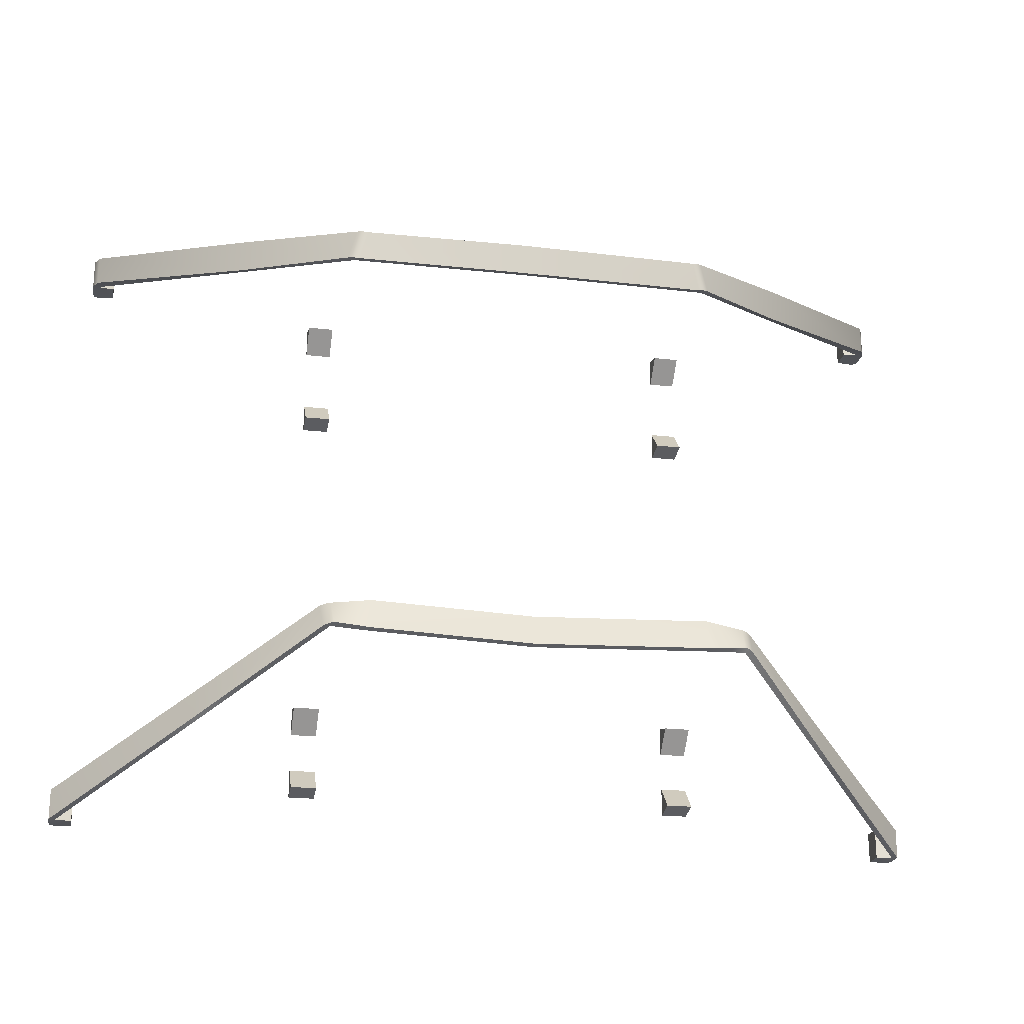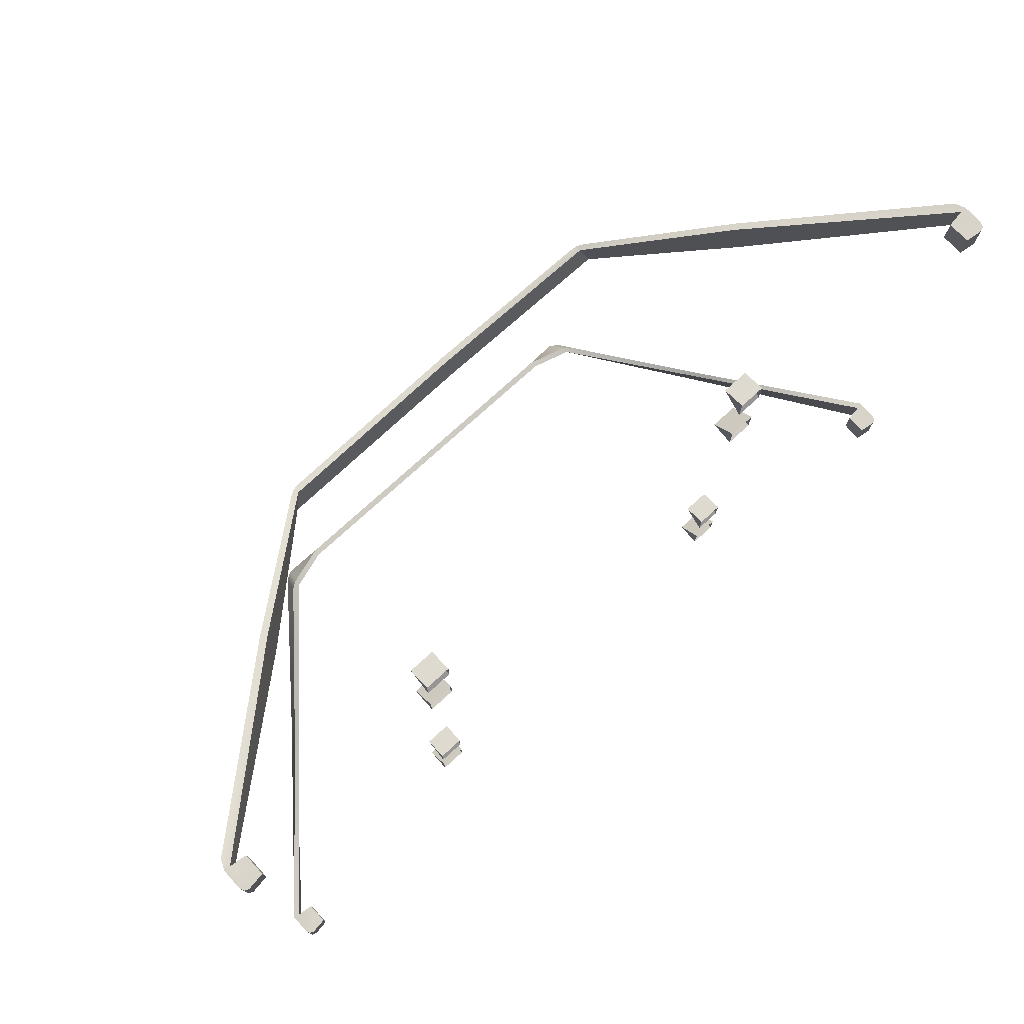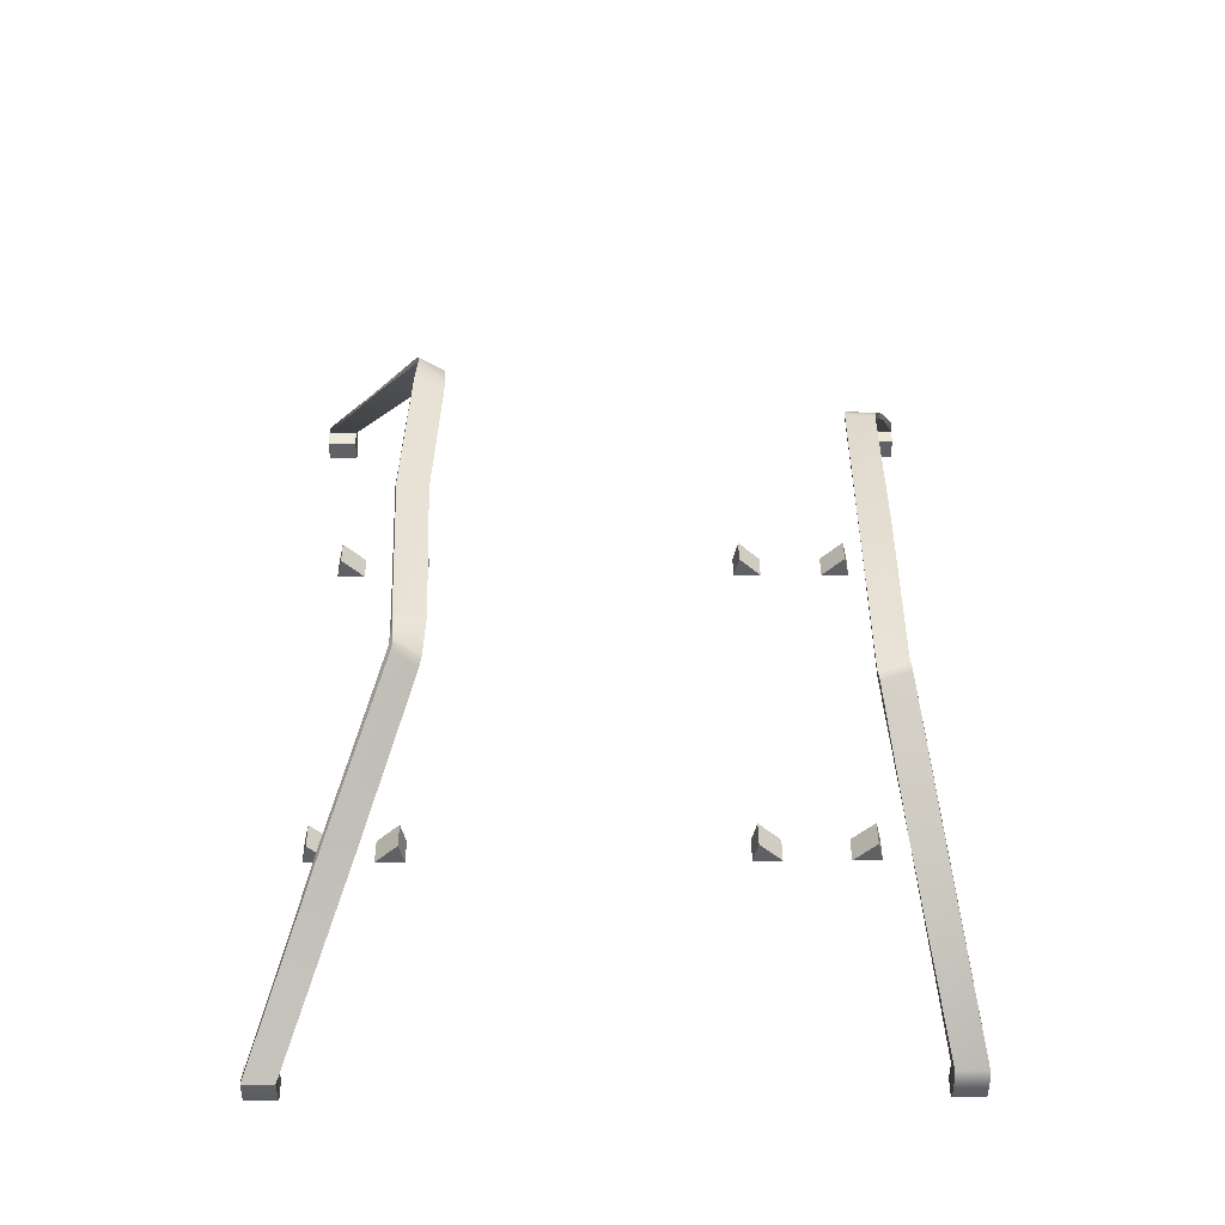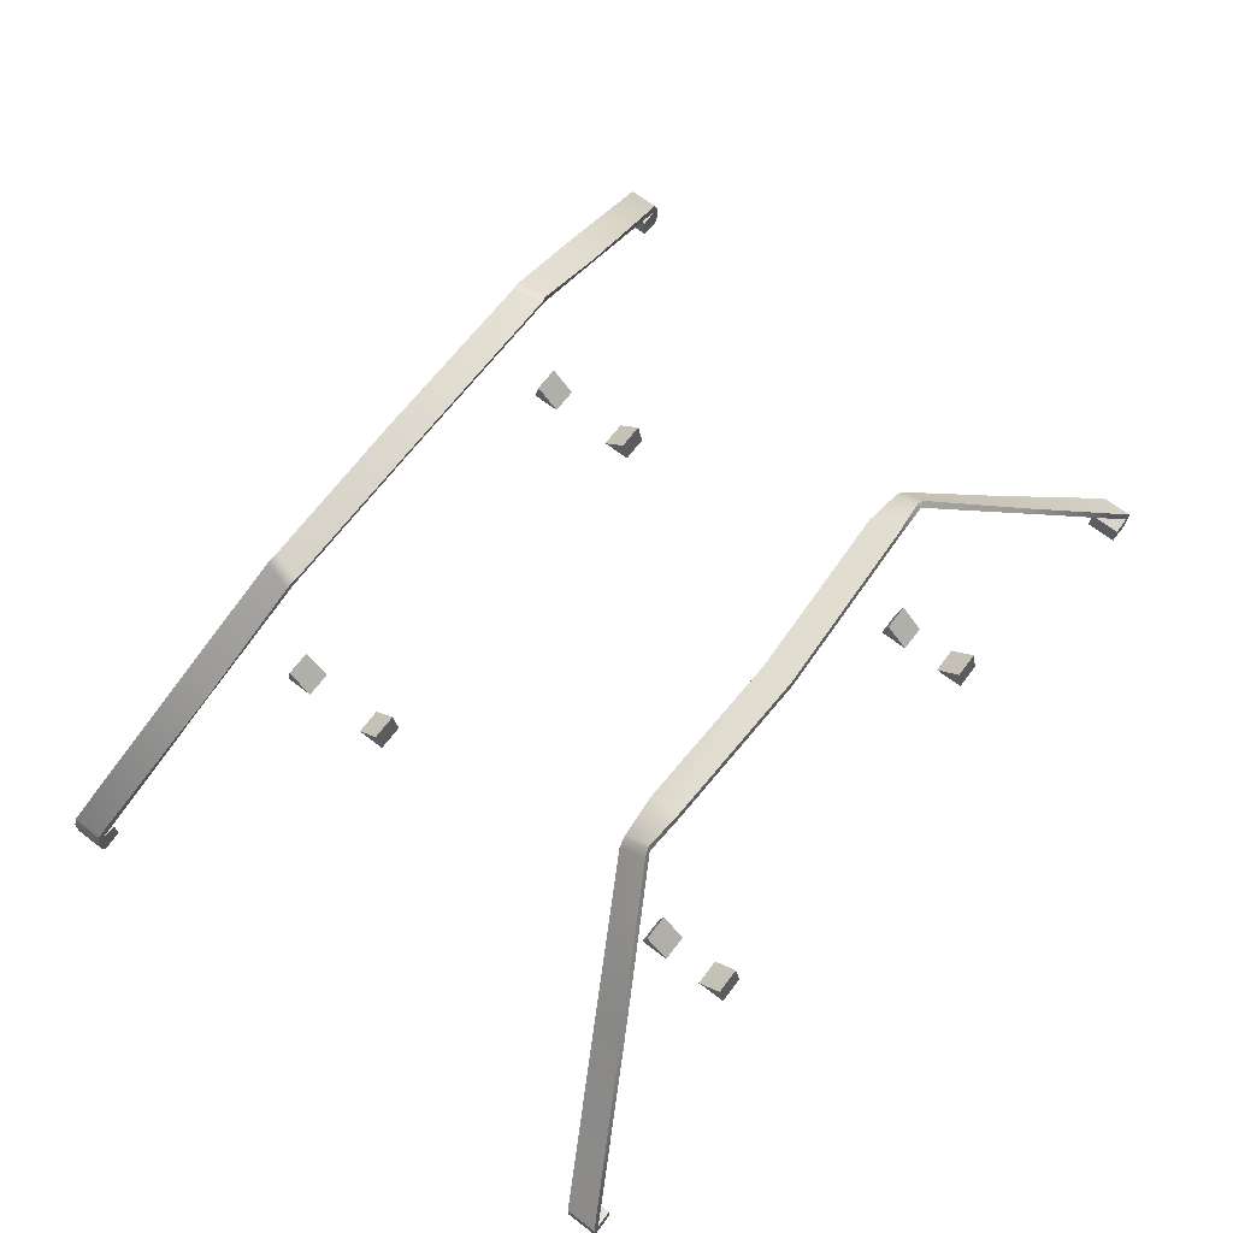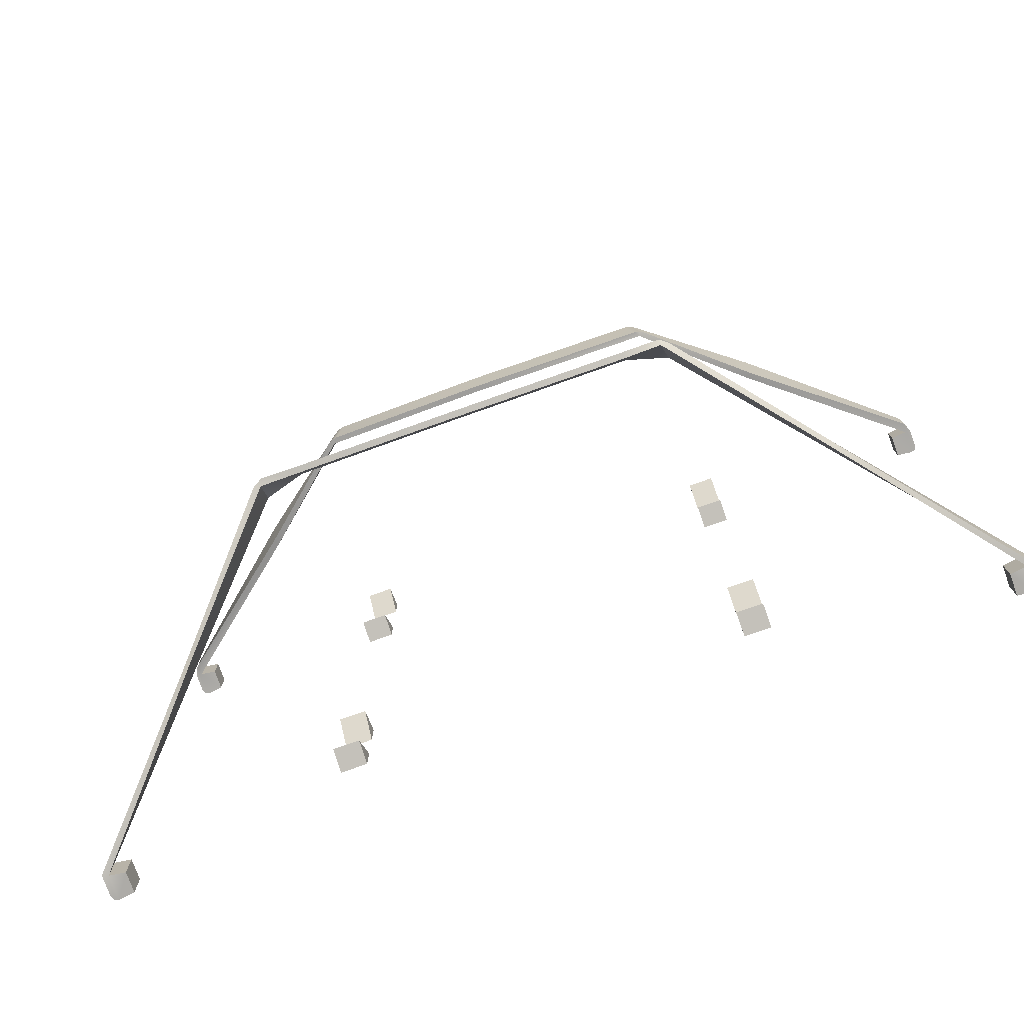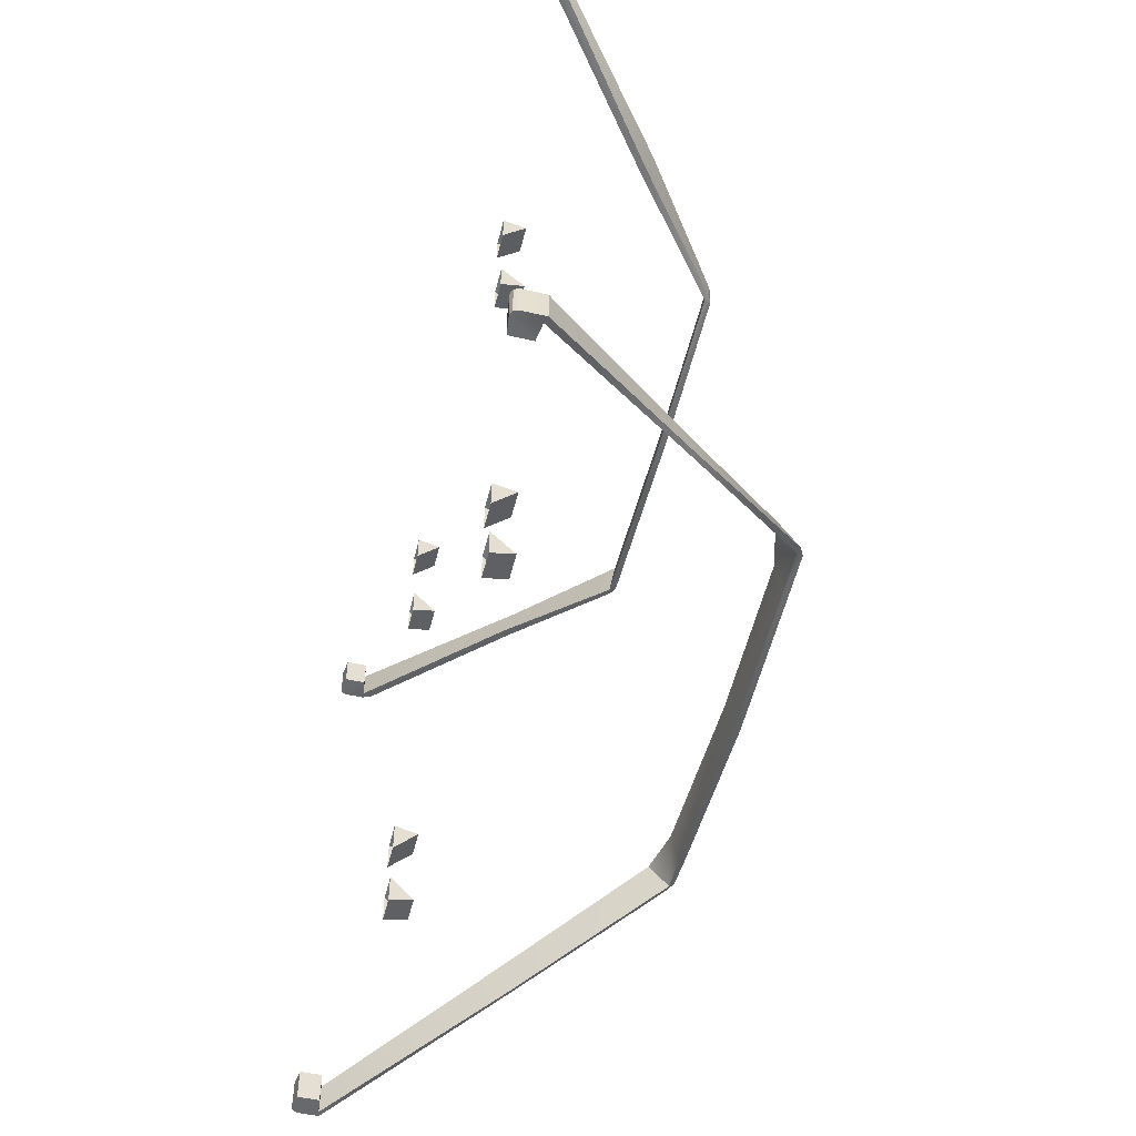
<metadata>
{"format":"obj","ext":"obj","renderer":"f3d","projection":"perspective","resolution":1024,"background":"white","views":[{"elev":-22.1,"azim":168.9,"up":"+Z"},{"elev":75.4,"azim":-42.4,"up":"+Z"},{"elev":42.4,"azim":-90.3,"up":"+Y"},{"elev":67.6,"azim":127.3,"up":"+Y"},{"elev":-76.4,"azim":-160.4,"up":"+Z"},{"elev":-52.7,"azim":75.9,"up":"+Z"}]}
</metadata>
<code>
o straps
v 0.0259 2.078 -0.6541
v -0.6736 2.014 -0.5448
v 1.468 1.158 -1.049
v -0.662 2.075 -0.6277
v -0.6806 2.029 -0.5398
v -0.6862 2.074 -0.6217
v -0.6972 2.018 -0.5448
v 0.6564 2.093 -0.6171
v 0.675 2.028 -0.5361
v 0.6952 2.015 -0.5401
v 1.047 1.662 -0.8163
v -0.668 2.034 -0.5376
v -1.03 1.63 -0.7286
v -1.042 1.638 -0.7209
v -0.6569 2.092 -0.6159
v -0.6696 2.086 -0.6165
v -1.042 1.669 -0.8163
v -1.03 1.66 -0.824
v 0.6684 2.086 -0.6185
v 0.6884 2.075 -0.6254
v 1.038 1.654 -0.824
v 0.663 2.035 -0.5348
v 1.047 1.63 -0.7212
v 0.6721 2.013 -0.5418
v 0.6655 2.071 -0.6237
v 0.02597 2.098 -0.6493
v 0.02597 2.075 -0.5519
v 0.0259 2.055 -0.5566
v 1.038 1.622 -0.7288
v 1.414 1.08 -0.9494
v 1.468 1.158 -0.9494
v 1.488 1.093 -0.9494
v 1.414 1.08 -1.049
v 1.414 1.15 -1.049
v 1.482 1.079 -1.049
v 1.488 1.165 -1.049
v 1.488 1.093 -1.049
v 1.488 1.165 -0.9494
v 1.482 1.079 -0.9494
v 1.468 1.073 -0.9494
v 1.468 1.073 -1.049
v 1.414 1.15 -0.9494
v -1.414 1.08 -0.9494
v -1.414 1.15 -0.9494
v -1.468 1.073 -0.9494
v -1.488 1.093 -0.9494
v -1.414 1.08 -1.049
v -1.468 1.073 -1.049
v -1.488 1.162 -1.049
v -1.488 1.162 -0.9494
v -1.488 1.093 -1.049
v -1.482 1.079 -0.9494
v -1.482 1.079 -1.049
v -1.414 1.15 -1.049
v -1.468 1.158 -1.049
v -1.468 1.158 -0.9494
v -0.5441 2.05 -0.5329
v -0.5441 2.073 -0.6304
v -0.5409 2.093 -0.6256
v 0.5441 2.073 -0.6321
v -0.5409 2.069 -0.5282
v 0.5388 2.093 -0.6273
v 0.5441 2.049 -0.5346
v 0.5388 2.069 -0.5298
v 0.0259 1.898 0.7572
v -0.589 1.906 0.8515
v 1.468 1.158 0.9498
v -0.6162 1.892 0.7561
v -0.5944 1.922 0.8539
v -0.6389 1.897 0.7619
v -0.6118 1.911 0.8573
v 0.5923 1.91 0.7561
v 0.5849 1.92 0.8556
v 0.6027 1.909 0.8589
v 0.9747 1.596 0.8375
v -0.5764 1.926 0.8498
v -0.953 1.613 0.9367
v -0.9701 1.628 0.9327
v -0.6035 1.912 0.7544
v -0.6215 1.908 0.7585
v -0.9701 1.602 0.8358
v -0.953 1.587 0.8397
v 0.6114 1.906 0.7601
v 0.6292 1.895 0.7633
v 0.9592 1.58 0.8417
v 0.5658 1.925 0.8517
v 0.9747 1.621 0.9344
v 0.5806 1.905 0.8535
v 0.6071 1.89 0.7579
v 0.02597 1.918 0.7543
v 0.02597 1.932 0.8535
v 0.0259 1.912 0.8564
v 0.9592 1.605 0.9386
v 1.414 1.08 1.05
v 1.468 1.158 1.05
v 1.488 1.093 1.05
v 1.414 1.08 0.9498
v 1.414 1.15 0.9498
v 1.482 1.079 0.9498
v 1.488 1.093 0.9498
v 1.482 1.079 1.05
v 1.468 1.073 1.05
v 1.468 1.073 0.9498
v 1.414 1.15 1.05
v -1.414 1.08 1.05
v -1.414 1.15 1.05
v -1.468 1.073 1.05
v -1.488 1.093 1.05
v -1.414 1.08 0.9498
v -1.468 1.073 0.9498
v -1.488 1.093 0.9498
v -1.482 1.079 1.05
v -1.482 1.079 0.9498
v -1.414 1.15 0.9498
v -1.468 1.158 0.9498
v -1.468 1.158 1.05
v 1.472 1.191 0.9498
v 1.488 1.158 0.9498
v 1.487 1.158 0.9498
v 1.474 1.164 0.9498
v 1.488 1.158 1.05
v 1.472 1.191 1.05
v 1.474 1.164 1.05
v -1.488 1.158 0.9498
v -1.472 1.191 0.9498
v -1.474 1.164 0.9498
v -1.487 1.158 0.9498
v -1.472 1.191 1.05
v -1.488 1.158 1.05
v -1.487 1.158 1.05
v -1.474 1.164 1.05
v 0.612 1.198 -0.8526
v 0.612 1.198 -0.9459
v 0.612 1.273 -0.9285
v 0.6976 1.198 -0.8526
v 0.6976 1.198 -0.9459
v 0.6976 1.273 -0.9285
v 0.6976 1.198 -0.7266
v 0.6976 1.198 -0.6333
v 0.6976 1.273 -0.6507
v 0.612 1.198 -0.7266
v 0.612 1.198 -0.6333
v 0.612 1.273 -0.6507
v 0.6976 1.198 0.7251
v 0.6976 1.198 0.8184
v 0.6976 1.273 0.801
v 0.612 1.198 0.7251
v 0.612 1.198 0.8184
v 0.612 1.273 0.801
v 0.612 1.198 0.5149
v 0.612 1.198 0.4216
v 0.612 1.273 0.439
v 0.6976 1.198 0.5149
v 0.6976 1.198 0.4216
v 0.6976 1.273 0.439
v -0.612 1.198 -0.8526
v -0.612 1.198 -0.9459
v -0.612 1.273 -0.9285
v -0.6976 1.198 -0.8526
v -0.6976 1.198 -0.9459
v -0.6976 1.273 -0.9285
v -0.6976 1.198 -0.7266
v -0.6976 1.198 -0.6333
v -0.6976 1.273 -0.6507
v -0.612 1.198 -0.7266
v -0.612 1.198 -0.6333
v -0.612 1.273 -0.6507
v -0.6976 1.198 0.7251
v -0.6976 1.198 0.8184
v -0.6976 1.273 0.801
v -0.612 1.198 0.7251
v -0.612 1.198 0.8184
v -0.612 1.273 0.801
v -0.612 1.198 0.5149
v -0.612 1.198 0.4216
v -0.612 1.273 0.439
v -0.6976 1.198 0.5149
v -0.6976 1.198 0.4216
v -0.6976 1.273 0.439
f 29 10 24
f 13 7 14
f 56 18 13
f 3 11 36
f 59 27 26
f 38 11 23
f 60 8 25
f 22 63 24
f 50 17 49
f 55 17 18
f 18 6 4
f 63 25 24
f 15 61 59
f 31 34 42
f 16 12 15
f 18 2 13
f 41 34 3
f 19 22 9
f 21 24 25
f 12 5 2
f 5 7 2
f 31 23 29
f 4 16 15
f 4 6 16
f 31 21 3
f 8 19 25
f 19 20 25
f 3 35 41
f 24 9 22
f 24 10 9
f 21 20 11
f 64 8 62
f 1 62 60
f 64 28 63
f 28 61 57
f 57 12 2
f 28 60 63
f 59 1 58
f 27 62 26
f 4 57 2
f 15 58 4
f 53 55 48
f 11 10 23
f 31 40 39
f 31 39 32
f 32 38 31
f 48 54 47
f 17 7 6
f 36 37 35
f 46 49 51
f 6 5 16
f 33 42 34
f 37 38 32
f 54 43 47
f 20 9 10
f 40 42 30
f 56 14 50
f 50 46 52
f 45 44 56
f 56 52 45
f 53 51 49
f 53 46 51
f 44 55 56
f 37 39 35
f 48 52 53
f 43 48 47
f 35 40 41
f 58 28 57
f 33 40 30
f 29 23 10
f 13 2 7
f 56 55 18
f 3 21 11
f 59 61 27
f 38 36 11
f 60 62 8
f 22 64 63
f 50 14 17
f 55 49 17
f 18 17 6
f 63 60 25
f 15 12 61
f 31 3 34
f 16 5 12
f 18 4 2
f 41 33 34
f 19 8 22
f 21 29 24
f 31 38 23
f 31 29 21
f 3 36 35
f 21 25 20
f 64 22 8
f 1 26 62
f 64 27 28
f 28 27 61
f 57 61 12
f 28 1 60
f 59 26 1
f 27 64 62
f 4 58 57
f 15 59 58
f 53 49 55
f 11 20 10
f 48 55 54
f 17 14 7
f 46 50 49
f 6 7 5
f 33 30 42
f 37 36 38
f 54 44 43
f 20 19 9
f 40 31 42
f 56 13 14
f 45 43 44
f 56 50 52
f 53 52 46
f 44 54 55
f 37 32 39
f 48 45 52
f 43 45 48
f 35 39 40
f 58 1 28
f 33 41 40
f 67 95 93 85
f 96 100 118 121
f 116 131 130 112
f 125 128 78 81
f 87 75 84 74
f 122 117 75 87
f 92 91 76 66
f 113 127 126 115
f 67 103 97 98
f 96 121 123 95
f 66 68 65 92
f 70 71 69 80
f 104 95 67 98
f 77 82 68 66
f 116 115 82 77
f 73 83 72 86
f 85 93 88 89
f 76 69 66
f 69 71 66
f 77 66 71
f 78 77 71
f 68 80 79
f 68 70 80
f 81 70 68
f 82 81 68
f 72 83 89
f 83 84 89
f 85 89 84
f 75 85 84
f 88 73 86
f 88 74 73
f 87 74 88
f 93 87 88
f 68 79 90 65
f 88 86 91 92
f 65 90 72 89
f 79 76 91 90
f 92 65 89 88
f 81 78 71 70
f 90 91 86 72
f 95 102 101
f 95 101 96
f 113 111 124 127
f 110 115 114 109
f 99 103 67
f 95 123 122 87 93
f 117 120 67 85 75
f 80 69 76 79
f 113 110 107 112
f 115 126 125 81 82
f 103 99 101 102
f 99 67 120 119
f 74 84 83 73
f 102 95 104 94
f 112 107 116
f 130 129 108 112
f 116 107 105 106
f 115 110 113
f 128 131 116 77 78
f 111 108 129 124
f 111 113 112 108
f 109 114 106 105
f 98 97 94 104
f 99 100 96 101
f 116 106 114 115
f 109 105 107 110
f 94 97 103 102
f 117 118 119 120
f 121 122 123
f 124 125 126 127
f 128 129 130 131
f 128 125 124 129
f 117 122 121 118
f 119 118 100 99
f 132 134 133
f 133 134 137 136
f 136 137 135
f 137 134 132 135
f 138 140 139
f 139 140 143 142
f 142 143 141
f 143 140 138 141
f 144 146 145
f 145 146 149 148
f 148 149 147
f 149 146 144 147
f 150 152 151
f 151 152 155 154
f 154 155 153
f 155 152 150 153
f 156 157 158
f 157 160 161 158
f 160 159 161
f 161 159 156 158
f 162 163 164
f 163 166 167 164
f 166 165 167
f 167 165 162 164
f 168 169 170
f 169 172 173 170
f 172 171 173
f 173 171 168 170
f 174 175 176
f 175 178 179 176
f 178 177 179
f 179 177 174 176

</code>
